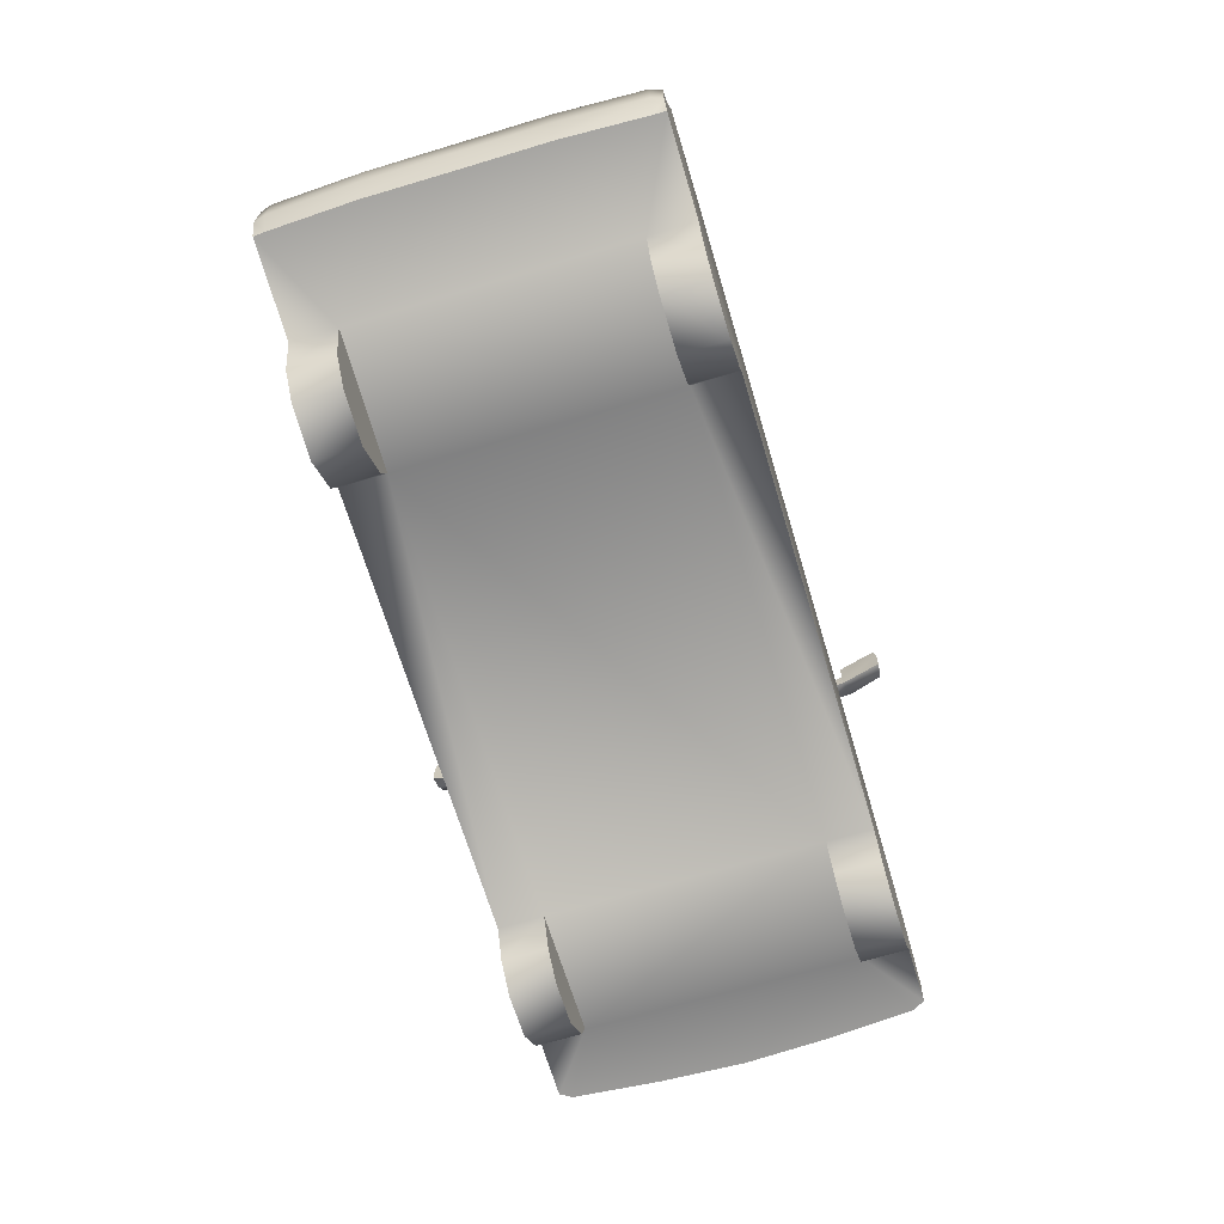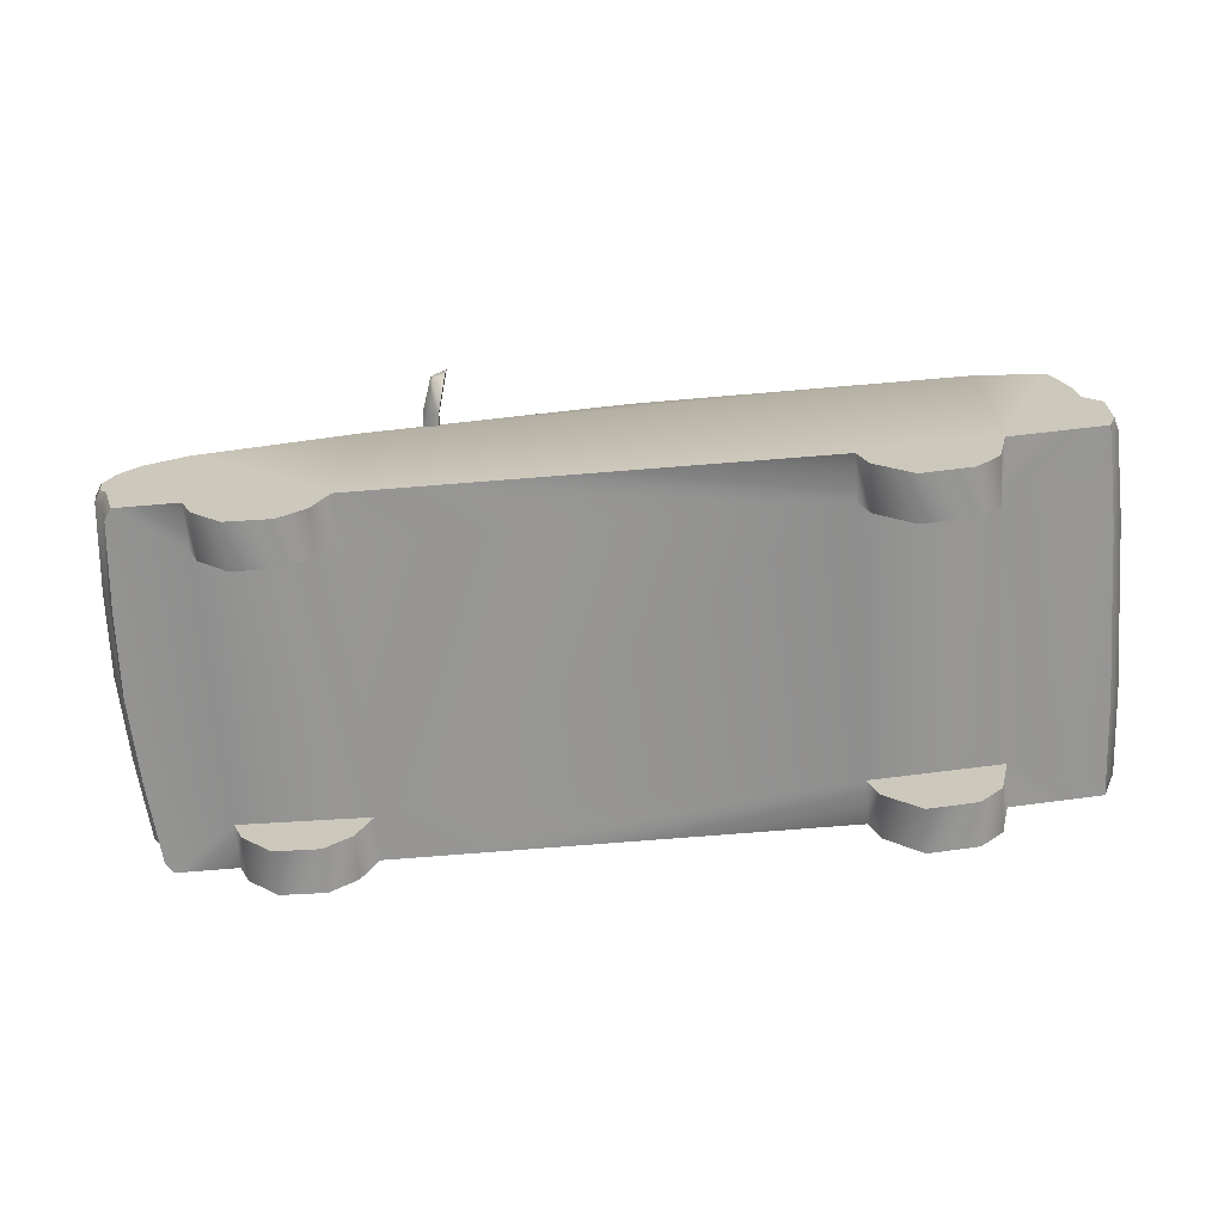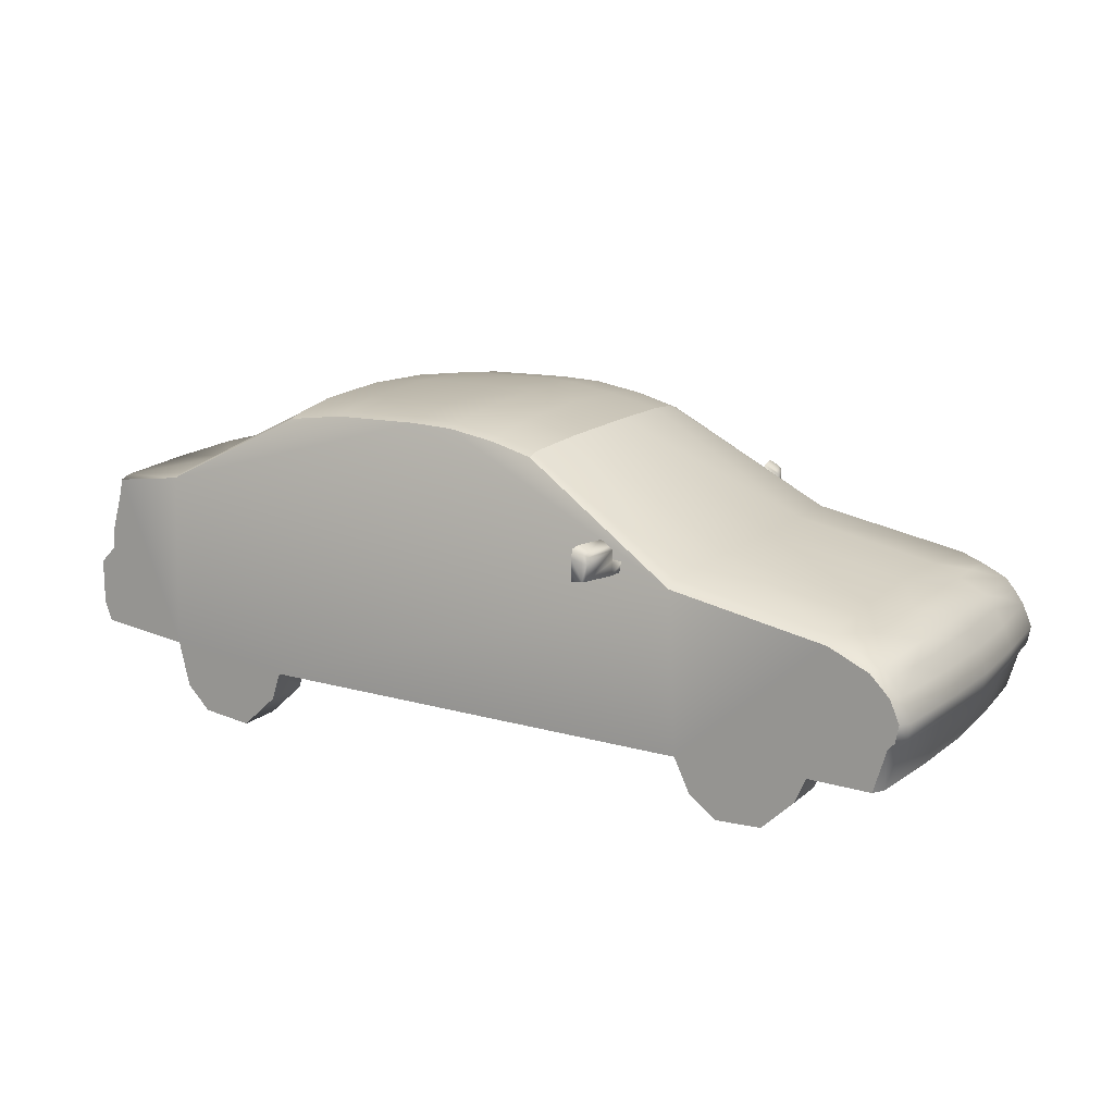
<metadata>
{"format":"obj","ext":"obj","renderer":"f3d","projection":"perspective","resolution":1024,"background":"white","views":[{"elev":-67.9,"azim":106.8,"up":"+Y"},{"elev":-66.7,"azim":4.3,"up":"+Y"},{"elev":14.4,"azim":-150.1,"up":"+Y"}]}
</metadata>
<code>
v -4.245 1.699 -3.234
v -6.937 4.058 -3.234
v -4.1 4.608 -3.234
v 6.38 5.368 3.436
v 2.906 6.787 2.911
v 1.285 6.816 2.911
v 6.467 2.105 -2.4
v 4.238 1.323 -2.4
v 4.903 0.7151 -2.4
v 6.467 2.105 -3.234
v 4.903 0.7151 -3.234
v 4.238 1.323 -3.234
v 7.712 5.195 -3.234
v 7.762 4.942 -3.234
v -6.648 1.757 -2.4
v -6.445 1.294 -2.4
v -5.866 0.744 -2.4
v -5.866 0.744 -3.234
v -6.445 1.294 -3.234
v -6.648 1.757 -3.234
v -4.1 4.608 3.436
v 0.503 6.787 2.911
v -0.3655 6.642 2.911
v -4.245 1.699 3.436
v -8.022 3.35 3.436
v -8.195 2.944 3.436
v -6.648 1.757 3.436
v -4.534 1.091 3.436
v -6.648 1.757 2.603
v -4.245 1.699 2.603
v -4.534 1.091 2.603
v 6.467 2.105 3.436
v 7.964 4.218 3.436
v 7.762 4.942 3.436
v -8.022 2.51 3.436
v -7.79 1.728 3.436
v 5.83 0.8309 -2.4
v 6.264 1.265 -2.4
v 6.264 1.265 -3.234
v 5.83 0.8309 -3.234
v 4.064 1.844 3.436
v 8.312 2.684 3.436
v 8.312 3.494 3.436
v 2.906 6.787 -2.709
v 3.977 6.642 -2.709
v 6.38 5.368 -3.234
v -6.937 4.058 3.436
v 4.064 1.844 -3.234
v 0.503 6.787 -2.709
v 1.285 6.816 -2.709
v 8.175 2.307 3.436
v 7.993 3.813 -3.234
v 8.312 3.494 -3.234
v 4.238 1.323 3.436
v 4.903 0.7151 3.436
v 6.467 2.105 2.603
v 4.903 0.7151 2.603
v 4.238 1.323 2.603
v -5.866 0.744 3.436
v -6.445 1.294 3.436
v -5.866 0.744 2.603
v -6.445 1.294 2.603
v -8.137 2.626 -3.234
v -8.022 2.51 -3.234
v 5.83 0.8309 3.436
v 6.264 1.265 3.436
v 6.264 1.265 2.603
v 5.83 0.8309 2.603
v -8.022 3.35 -3.234
v -7.674 3.71 -3.234
v 3.977 6.642 2.911
v 7.646 5.195 3.436
v -1.118 6.439 -2.709
v -0.3655 6.642 -2.709
v 4.064 1.844 -2.4
v 7.993 3.813 3.436
v 7.964 4.218 -3.234
v -5.026 0.7151 -2.4
v -4.534 1.091 -2.4
v -4.534 1.091 -3.234
v -5.026 0.7151 -3.234
v -8.195 2.944 -3.234
v -8.137 2.626 3.436
v -7.674 3.71 3.436
v 8.312 2.684 -3.234
v 8.175 2.307 -3.234
v -1.118 6.439 2.911
v 4.064 1.844 2.603
v -5.026 0.7151 3.436
v -5.026 0.7151 2.603
v -4.245 1.699 -2.4
v -7.79 1.728 -3.234
v 6.467 2.105 2.603
v 8.249 2.307 1.665
v 8.192 2.307 3.228
v -8.053 1.728 -1.462
v -7.921 1.728 -3.025
v -6.648 1.757 -2.4
v -4.534 1.091 3.436
v -4.534 1.091 2.603
v -4.245 1.699 2.603
v 8.377 2.684 -3.025
v 8.24 2.307 -1.462
v 8.175 2.307 -3.025
v -6.937 4.189 -3.025
v -4.1 4.739 -3.025
v -4.1 4.608 -3.234
v 2.906 6.984 -1.462
v 4.043 6.839 -1.462
v 3.977 6.708 -2.5
v 8.125 3.813 -1.462
v 8.443 3.494 -1.462
v 8.377 3.494 -3.025
v -1.118 6.439 2.911
v -1.118 6.505 2.703
v -4.1 4.739 3.228
v 7.712 5.195 -3.234
v 7.827 4.942 -3.025
v 7.762 4.942 -3.234
v 2.906 6.787 2.911
v 3.977 6.708 2.703
v 2.906 6.852 2.703
v 2.906 6.984 1.665
v -1.118 6.439 2.911
v -0.3655 6.642 2.911
v -1.118 6.505 2.703
v -4.245 1.699 3.436
v -4.297 4.87 -1.462
v -1.446 6.702 0.1013
v -1.315 6.636 -1.462
v -8.143 3.661 -0.6804
v -8.284 3.35 -1.462
v -8.35 3.35 0.1013
v -8.176 3.661 0.1013
v -6.648 1.757 2.603
v -4.245 1.699 -2.4
v 4.064 1.844 -2.4
v 4.064 1.844 2.603
v -7.371 4.015 3.228
v -6.937 4.189 3.228
v -6.937 4.32 1.665
v -7.371 4.081 2.446
v 4.903 0.7151 3.436
v 4.903 0.7151 2.603
v 5.83 0.8309 2.603
v 4.238 1.323 3.436
v 4.064 1.844 3.436
v 4.238 1.323 2.603
v 7.993 3.813 -3.234
v 8.03 4.218 -3.025
v 8.059 3.813 -3.025
v 4.064 1.844 -3.234
v -4.245 1.699 -3.234
v -8.153 2.51 -3.025
v -8.053 1.728 -1.462
v -8.284 2.51 -1.462
v -8.269 2.626 3.228
v -8.4 2.626 1.665
v -8.284 2.51 1.665
v 3.977 6.642 -2.709
v 6.38 5.434 -3.025
v 6.38 5.368 -3.234
v -7.437 4.114 1.665
v 2.906 7.049 0.1013
v 1.285 7.013 -1.462
v 7.712 5.26 -3.025
v 1.285 6.881 -2.5
v 2.906 6.852 -2.5
v 8.096 4.218 1.665
v 8.096 4.218 0.1013
v 7.893 4.942 1.665
v 1.285 6.816 -2.709
v 2.906 6.787 -2.709
v 1.285 6.816 2.911
v 1.285 6.881 2.703
v 7.762 4.942 3.436
v 7.964 4.218 3.436
v 7.827 4.942 3.228
v 1.285 7.013 1.665
v 0.503 6.787 2.911
v -0.3655 6.708 2.703
v 1.285 7.078 0.1013
v -0.3655 6.839 1.665
v 0.503 6.852 2.703
v -0.3655 6.905 0.1013
v 0.503 6.984 1.665
v 6.264 1.265 3.436
v 6.264 1.265 2.603
v -4.534 1.091 -2.4
v -5.026 0.7151 -2.4
v -5.026 0.7151 -3.234
v 7.893 4.942 -1.462
v 8.096 4.218 -1.462
v -5.866 0.744 -3.234
v -5.866 0.744 -2.4
v -6.445 1.294 -3.234
v 7.893 4.942 0.1013
v -4.297 4.87 1.665
v -1.315 6.636 1.665
v 7.777 5.326 1.665
v 7.712 5.26 3.228
v 8.24 2.307 0.1013
v 4.043 6.839 1.665
v 4.043 6.905 0.1013
v 8.125 3.813 1.665
v 8.443 3.494 1.665
v 8.443 3.494 0.1013
v -7.979 3.596 3.228
v -7.806 3.802 3.228
v -7.937 3.868 1.665
v -8.045 3.628 2.446
v 8.443 2.684 -1.462
v 8.443 2.684 0.1013
v -7.79 1.728 3.436
v -8.022 2.51 3.436
v -7.921 1.728 3.228
v -8.118 1.728 0.1013
v -6.937 4.386 0.1013
v -7.437 4.147 0.8829
v -1.315 6.636 -1.462
v -1.446 6.702 0.1013
v -1.118 6.505 -2.5
v -7.921 1.728 -3.025
v -6.445 1.294 3.436
v -6.648 1.757 3.436
v -6.445 1.294 2.603
v -1.118 6.505 -2.5
v -0.3655 6.839 -1.462
v -8.284 3.35 1.665
v -8.458 2.944 1.665
v -8.153 3.35 3.228
v -8.327 2.944 3.228
v 7.777 5.374 0.1013
v 6.446 5.5 -1.462
v 6.446 5.565 0.1013
v 5.83 0.8309 3.436
v 8.312 2.684 3.436
v 8.192 2.307 3.228
v 8.377 2.684 3.228
v 3.977 6.708 -2.5
v 4.043 6.839 -1.462
v -8.466 2.626 0.1013
v -8.524 2.944 0.1013
v -5.866 0.744 2.603
v 6.467 2.105 -2.4
v -8.195 2.944 3.436
v -4.428 4.936 0.1013
v 7.777 5.326 -1.462
v -8.022 3.35 3.436
v 8.03 4.218 3.228
v -7.79 1.728 3.436
v -7.921 1.728 3.228
v 3.977 6.642 2.911
v 7.646 5.195 3.436
v -6.648 1.757 -3.234
v -7.79 1.728 -3.234
v -1.315 6.636 1.665
v 8.312 2.684 -3.234
v 8.175 2.307 -3.234
v -8.35 2.51 0.1013
v -8.153 2.51 3.228
v 4.043 6.905 0.1013
v 8.125 3.813 0.1013
v 7.993 3.813 3.436
v 4.903 0.7151 -2.4
v 4.238 1.323 -2.4
v 4.238 1.323 -3.234
v -8.053 1.728 1.665
v -4.1 4.608 3.436
v 0.503 7.049 0.1013
v 0.503 6.984 -1.462
v 0.503 6.852 -2.5
v -0.3655 6.708 -2.5
v 0.503 6.787 -2.709
v 8.377 3.494 3.228
v 8.24 2.307 -1.462
v -7.437 4.147 -0.6804
v -7.937 3.868 -1.462
v -8.003 3.914 0.1013
v -7.47 4.179 0.1013
v 8.059 3.813 3.228
v -8.143 3.661 0.8829
v -7.674 3.71 -3.234
v -6.937 4.058 -3.234
v 3.977 6.642 2.911
v 6.38 5.368 3.436
v 6.38 5.434 3.228
v -8.022 3.35 -3.234
v -7.806 3.802 -3.025
v -8.053 1.728 1.665
v -8.4 2.626 -1.462
v -8.458 2.944 -1.462
v -8.327 2.944 -3.025
v 8.175 2.307 -3.234
v 6.467 2.105 -3.234
v 8.249 2.307 1.665
v 8.24 2.307 0.1013
v -5.026 0.7151 3.436
v -5.026 0.7151 2.603
v -5.866 0.744 3.436
v 8.443 2.684 1.665
v 7.964 4.218 -3.234
v -6.937 4.32 -1.462
v -8.118 1.728 0.1013
v 8.312 3.494 -3.234
v -1.118 6.439 -2.709
v 6.446 5.5 1.665
v 4.043 6.839 1.665
v 3.977 6.708 2.703
v -8.269 2.626 -3.025
v -8.111 3.628 -1.462
v -8.045 3.628 -2.244
v -8.195 2.944 -3.234
v -8.153 3.35 -3.025
v -8.137 2.626 -3.234
v -0.3655 6.642 -2.709
v -7.674 3.71 3.436
v -6.937 4.058 3.436
v 6.264 1.265 -3.234
v 6.264 1.265 -2.4
v 5.83 0.8309 -3.234
v 8.175 2.307 3.436
v -4.534 1.091 -3.234
v 8.175 2.307 3.436
v 6.467 2.105 3.436
v 8.175 2.307 -3.025
v -8.022 2.51 -3.234
v 8.312 3.494 3.436
v -7.371 4.015 -3.025
v -8.111 3.628 1.665
v -8.137 2.626 3.436
v -1.118 6.439 -2.709
v -7.371 4.081 -2.244
v 5.83 0.8309 -2.4
v 4.903 0.7151 -3.234
v -7.437 4.114 -1.462
v -7.979 3.596 -3.025
v -7.79 1.728 -3.234
v -6.445 1.294 -2.4
v 3.977 6.642 -2.709
v -3.164 4.938 -3.115
v -2.884 5.007 -3.354
v -3.142 5.007 -3.436
v -2.753 4.744 3.586
v -3.033 4.766 3.348
v -2.776 4.744 3.266
v -2.907 4.942 -3.033
v -2.907 4.745 -3.033
v -2.884 4.745 -3.354
v -2.841 4.766 4.198
v -3.01 4.766 3.668
v -2.97 4.766 -4.004
v -3.142 4.766 -3.436
v -2.753 5.335 3.586
v -2.753 5.007 3.586
v -3.01 5.164 3.668
v -2.946 5.236 3.648
v -3.033 4.937 3.348
v -2.902 4.761 -4.034
v -2.703 4.745 -4.05
v -2.884 4.745 -3.354
v -3.01 5.007 3.668
v -3.142 5.204 -3.436
v -2.884 5.007 -3.354
v -3.013 5.204 -3.862
v -2.972 5.165 -3.965
v -2.97 5.058 -4.004
v -2.907 4.942 -3.033
v -2.753 4.744 3.586
v -2.776 4.744 3.266
v -2.776 4.941 3.266
v -2.907 4.745 -3.033
v -3.164 4.766 -3.115
v -2.572 4.744 4.282
v -2.771 4.761 4.248
v -2.753 5.007 3.586
v -2.841 5.058 4.198
v -2.843 5.125 4.159
v -2.881 5.164 4.094
v -2.884 5.335 -3.354
v -3.077 5.257 -3.415
v -2.776 4.941 3.266
v -2.749 5.335 -3.876
v -2.947 5.257 -3.865
v -2.703 5.138 -4.05
v -2.902 5.078 -4.034
v -2.904 5.217 -3.996
v -2.706 5.296 -4.011
v -2.815 5.236 4.098
v -2.617 5.335 4.108
v -2.771 5.078 4.248
v -2.774 5.197 4.209
v -2.574 5.295 4.244
v -2.572 5.138 4.282
v -2.907 4.942 -3.033
v -2.907 4.745 -3.033
v -2.884 4.745 -3.354
v -2.884 5.007 -3.354
v -2.753 4.744 3.586
v -2.776 4.744 3.266
v -2.776 4.941 3.266
v -2.753 5.007 3.586
v -2.617 5.335 4.108
v -2.753 5.335 3.586
v -2.574 5.295 4.244
v -2.572 5.138 4.282
v -2.572 4.744 4.282
v -2.749 5.335 -3.876
v -2.884 5.335 -3.354
v -2.703 5.138 -4.05
v -2.706 5.296 -4.011
v -2.703 4.745 -4.05
g Kia Rio
f 1 2 3
f 4 5 6
f 7 8 9
f 10 11 12
f 10 13 14
f 15 16 17
f 18 19 20
f 21 22 23
f 24 25 26
f 27 28 24
f 29 30 31
f 32 33 34
f 27 35 36
f 37 38 7
f 10 39 40
f 21 4 6
f 32 4 41
f 21 24 41
f 32 42 43
f 7 9 37
f 10 40 11
f 44 45 46
f 24 21 47
f 46 48 3
f 3 49 50
f 42 32 51
f 10 52 53
f 32 54 55
f 56 57 58
f 59 27 60
f 61 62 29
f 1 20 63
f 20 64 63
f 32 65 66
f 56 67 68
f 1 69 70
f 32 55 65
f 56 68 57
f 5 4 71
f 1 70 2
f 10 46 13
f 32 34 72
f 41 4 21
f 3 73 74
f 21 6 22
f 7 75 8
f 32 43 76
f 10 77 52
f 10 12 48
f 78 79 15
f 20 80 81
f 17 78 15
f 20 81 18
f 1 82 69
f 27 83 35
f 32 72 4
f 1 63 82
f 24 84 25
f 24 47 84
f 46 50 44
f 85 86 10
f 74 49 3
f 21 23 87
f 32 76 33
f 32 41 54
f 56 58 88
f 27 89 28
f 29 31 90
f 79 91 15
f 20 1 80
f 27 59 89
f 10 14 77
f 29 90 61
f 20 92 64
f 27 24 83
f 46 3 50
f 48 46 10
f 3 48 1
f 10 53 85
f 24 26 83
f 93 94 95
f 96 97 98
f 99 100 101
f 102 103 104
f 105 106 107
f 108 109 110
f 111 112 113
f 114 115 116
f 117 118 119
f 120 121 122
f 121 123 122
f 124 125 126
f 127 99 101
f 128 129 130
f 131 132 133
f 131 133 134
f 101 135 136
f 137 138 136
f 139 140 141
f 139 141 142
f 143 144 145
f 146 147 148
f 149 150 151
f 152 137 153
f 154 155 156
f 157 158 159
f 160 161 162
f 142 141 163
f 164 108 165
f 162 161 166
f 167 108 168
f 169 170 171
f 102 113 112
f 172 168 173
f 174 122 175
f 176 177 178
f 123 179 175
f 125 180 181
f 182 179 164
f 183 181 184
f 185 183 186
f 187 188 93
f 189 190 191
f 192 193 150
f 194 195 196
f 170 197 171
f 198 116 199
f 171 200 201
f 93 202 94
f 123 203 204
f 191 190 194
f 205 206 207
f 208 209 210
f 208 210 211
f 212 213 103
f 214 215 216
f 143 146 144
f 111 151 193
f 156 155 217
f 163 141 218
f 163 218 219
f 185 220 221
f 106 130 222
f 154 223 155
f 224 225 226
f 227 220 228
f 229 133 230
f 231 229 232
f 233 234 235
f 236 145 188
f 237 238 239
f 240 241 234
f 242 230 243
f 147 138 148
f 224 226 244
f 93 245 202
f 225 135 226
f 246 232 157
f 247 198 129
f 166 234 248
f 249 209 208
f 249 208 231
f 178 250 171
f 135 251 252
f 120 253 121
f 254 176 178
f 236 143 145
f 255 98 256
f 151 150 193
f 200 171 197
f 140 198 141
f 257 183 185
f 245 93 137
f 258 104 259
f 158 260 159
f 157 159 261
f 241 262 235
f 205 263 169
f 177 264 250
f 263 170 169
f 233 248 234
f 265 266 267
f 252 268 135
f 269 116 140
f 185 270 271
f 228 271 272
f 273 272 274
f 121 203 123
f 275 206 205
f 137 136 153
f 276 202 245
f 277 278 279
f 277 279 280
f 264 281 250
f 282 279 134
f 198 199 129
f 283 105 284
f 147 127 138
f 151 111 113
f 285 286 287
f 288 289 283
f 261 159 290
f 174 120 122
f 291 292 293
f 294 245 295
f 122 123 175
f 179 123 164
f 213 296 297
f 254 201 287
f 298 299 100
f 300 224 244
f 250 169 171
f 301 239 296
f 118 150 302
f 298 300 299
f 165 271 270
f 272 271 167
f 303 247 128
f 274 272 172
f 304 96 98
f 105 128 106
f 239 238 296
f 197 248 233
f 213 297 103
f 182 165 270
f 271 165 167
f 272 167 172
f 281 205 169
f 151 113 305
f 116 115 199
f 159 217 290
f 107 106 306
f 221 257 185
f 261 290 216
f 183 257 126
f 292 291 242
f 292 243 133
f 235 307 233
f 308 309 307
f 310 291 293
f 201 200 307
f 311 278 312
f 313 293 314
f 98 135 304
f 225 251 135
f 212 112 207
f 213 212 207
f 305 113 258
f 281 169 250
f 254 178 201
f 154 310 315
f 286 254 287
f 190 195 194
f 262 308 235
f 241 235 234
f 146 148 144
f 315 310 313
f 180 184 181
f 192 118 166
f 183 184 186
f 307 200 233
f 303 218 247
f 185 186 270
f 113 102 258
f 102 212 103
f 227 228 273
f 127 101 138
f 284 105 107
f 227 273 316
f 317 318 140
f 138 101 136
f 319 320 321
f 249 317 209
f 219 218 280
f 237 322 238
f 204 108 164
f 275 205 281
f 311 132 131
f 275 239 206
f 323 189 191
f 324 325 93
f 326 276 245
f 242 291 260
f 232 230 158
f 260 156 217
f 293 292 132
f 240 234 161
f 177 250 178
f 166 161 234
f 223 154 327
f 212 102 112
f 180 174 184
f 160 240 161
f 175 186 184
f 270 186 179
f 268 304 135
f 141 198 247
f 140 116 198
f 162 166 117
f 174 175 184
f 328 275 281
f 295 245 319
f 175 179 186
f 269 114 116
f 233 200 197
f 270 179 182
f 327 154 315
f 112 111 263
f 149 151 305
f 242 158 230
f 133 243 230
f 232 158 157
f 283 289 329
f 283 329 105
f 246 231 232
f 313 314 288
f 211 210 330
f 136 189 323
f 95 324 93
f 213 207 206
f 301 213 206
f 168 108 110
f 331 157 261
f 106 222 306
f 173 168 110
f 332 227 316
f 153 136 323
f 300 244 299
f 329 289 333
f 326 245 294
f 334 265 335
f 156 291 310
f 336 303 333
f 267 266 152
f 170 193 197
f 331 246 157
f 308 307 235
f 237 239 275
f 178 171 201
f 164 165 182
f 228 185 271
f 273 228 272
f 167 165 108
f 172 167 168
f 218 141 247
f 318 269 140
f 316 273 274
f 119 118 302
f 193 192 197
f 125 181 126
f 181 183 126
f 187 236 188
f 106 128 130
f 192 166 248
f 245 320 319
f 204 109 108
f 207 112 263
f 135 98 136
f 312 278 289
f 312 289 337
f 99 298 100
f 164 123 204
f 336 278 277
f 330 210 279
f 330 279 282
f 338 223 327
f 158 242 260
f 335 265 267
f 292 133 132
f 293 132 314
f 229 230 232
f 159 260 217
f 196 339 255
f 309 287 307
f 215 261 216
f 243 292 242
f 320 334 321
f 287 201 307
f 285 287 309
f 128 247 129
f 266 137 152
f 195 339 196
f 239 301 206
f 118 192 150
f 339 98 255
f 310 293 313
f 288 314 337
f 288 337 289
f 117 166 118
f 325 187 93
f 97 256 98
f 173 110 340
f 197 192 248
f 213 301 296
f 215 331 261
f 321 334 335
f 105 303 128
f 185 228 220
f 258 102 104
f 291 156 260
f 264 328 281
f 263 111 170
f 154 156 310
f 93 138 137
f 328 237 275
f 317 140 139
f 317 139 209
f 263 205 207
f 111 193 170
f 149 302 150
f 246 249 231
f 211 231 208
f 330 229 231
f 330 231 211
f 282 229 330
f 134 133 229
f 134 229 282
f 134 279 131
f 131 279 278
f 131 278 311
f 312 314 132
f 312 132 311
f 337 314 312
f 333 303 105
f 333 105 329
f 333 289 278
f 333 278 336
f 277 218 303
f 277 303 336
f 280 218 277
f 280 279 210
f 280 210 219
f 219 210 163
f 163 210 209
f 163 209 142
f 142 209 139
f 341 342 343
f 344 345 346
f 347 348 349
f 344 350 351
f 344 351 345
f 343 352 353
f 354 355 356
f 354 356 357
f 351 358 345
f 352 359 360
f 352 360 361
f 351 362 358
f 343 363 352
f 347 349 364
f 363 365 366
f 363 366 367
f 363 367 352
f 362 355 358
f 341 368 342
f 363 343 342
f 369 370 371
f 351 350 362
f 372 373 361
f 353 352 361
f 350 356 362
f 344 374 375
f 344 375 350
f 373 353 361
f 376 369 371
f 350 377 378
f 350 378 379
f 350 379 356
f 363 342 380
f 363 380 381
f 355 382 358
f 341 343 353
f 373 341 353
f 355 362 356
f 380 383 384
f 380 384 381
f 385 386 387
f 385 387 388
f 367 386 359
f 367 359 352
f 381 384 365
f 381 365 363
f 387 386 367
f 387 367 366
f 383 388 387
f 383 387 384
f 385 360 359
f 385 359 386
f 384 387 366
f 384 366 365
f 356 379 389
f 356 389 357
f 354 357 389
f 354 389 390
f 378 377 391
f 378 391 392
f 350 375 391
f 350 391 377
f 378 392 389
f 378 389 379
f 393 390 389
f 393 389 392
f 374 394 391
f 374 391 375
f 394 393 392
f 394 392 391
f 395 396 397
f 395 397 398
f 399 400 401
f 402 399 401
f 403 402 404
f 402 403 405
f 399 406 407
f 406 399 402
f 402 405 406
f 398 408 409
f 398 410 411
f 410 397 412
f 410 398 397
f 398 411 408

</code>
